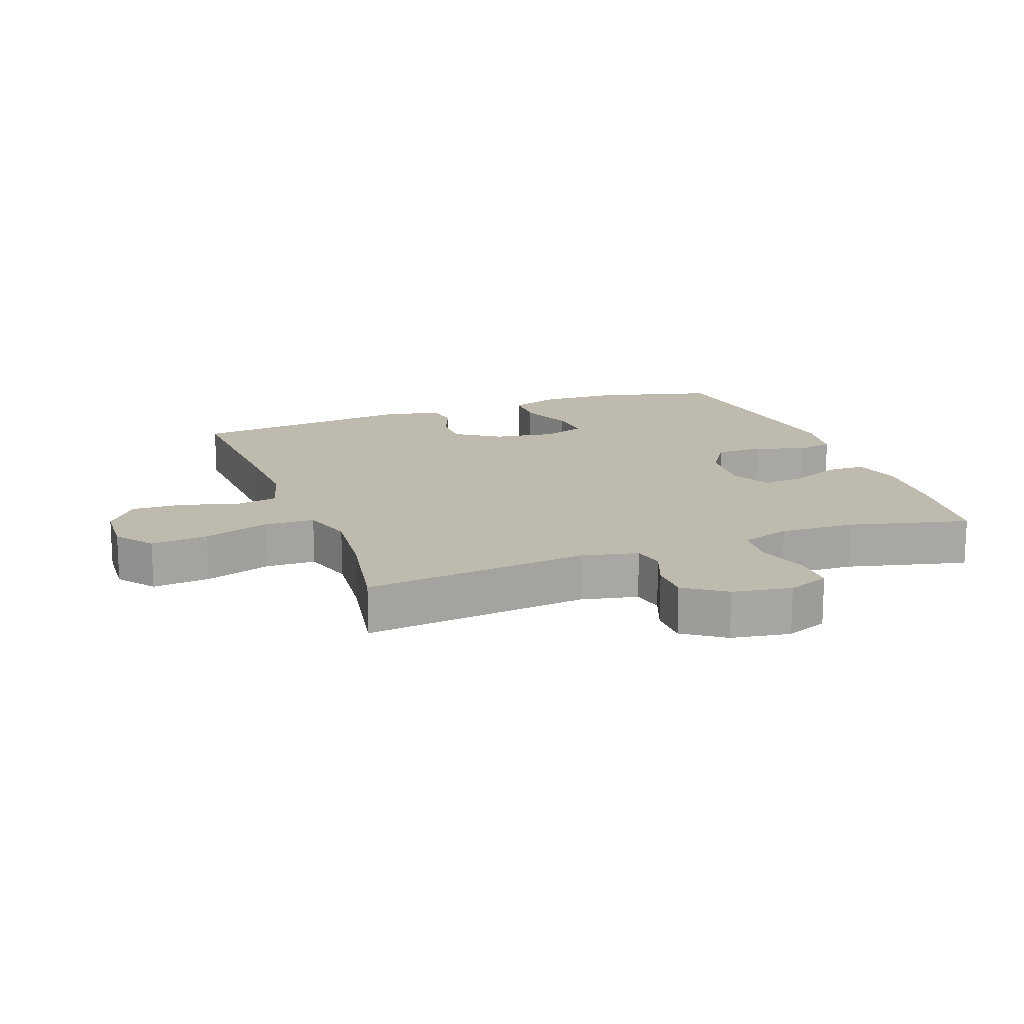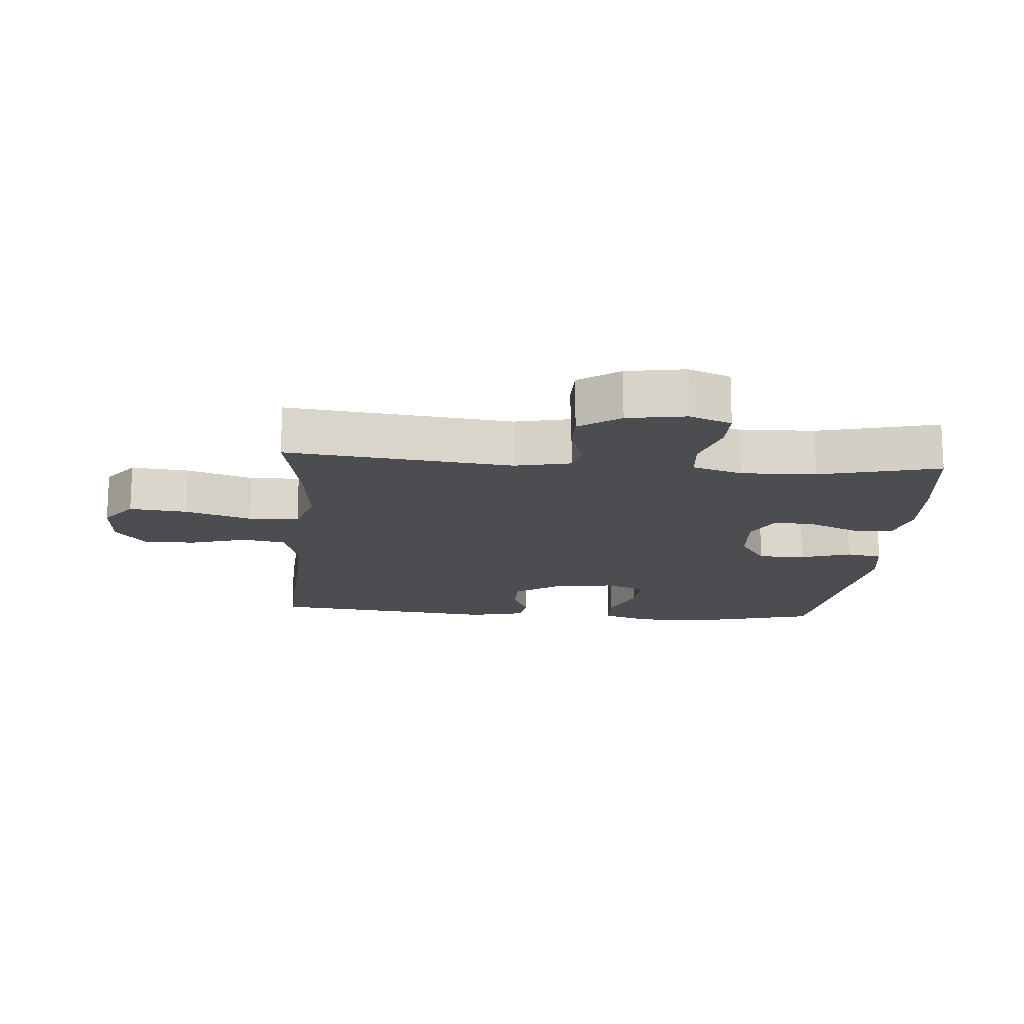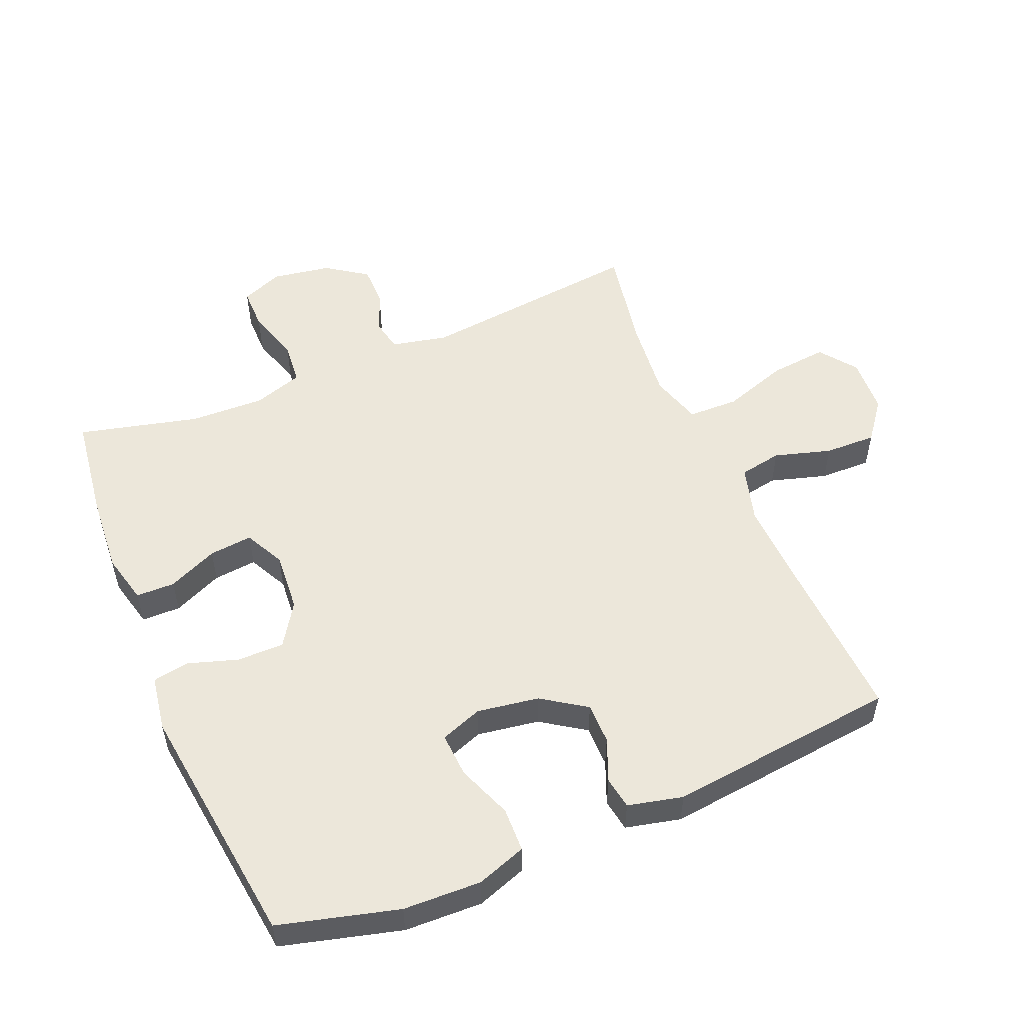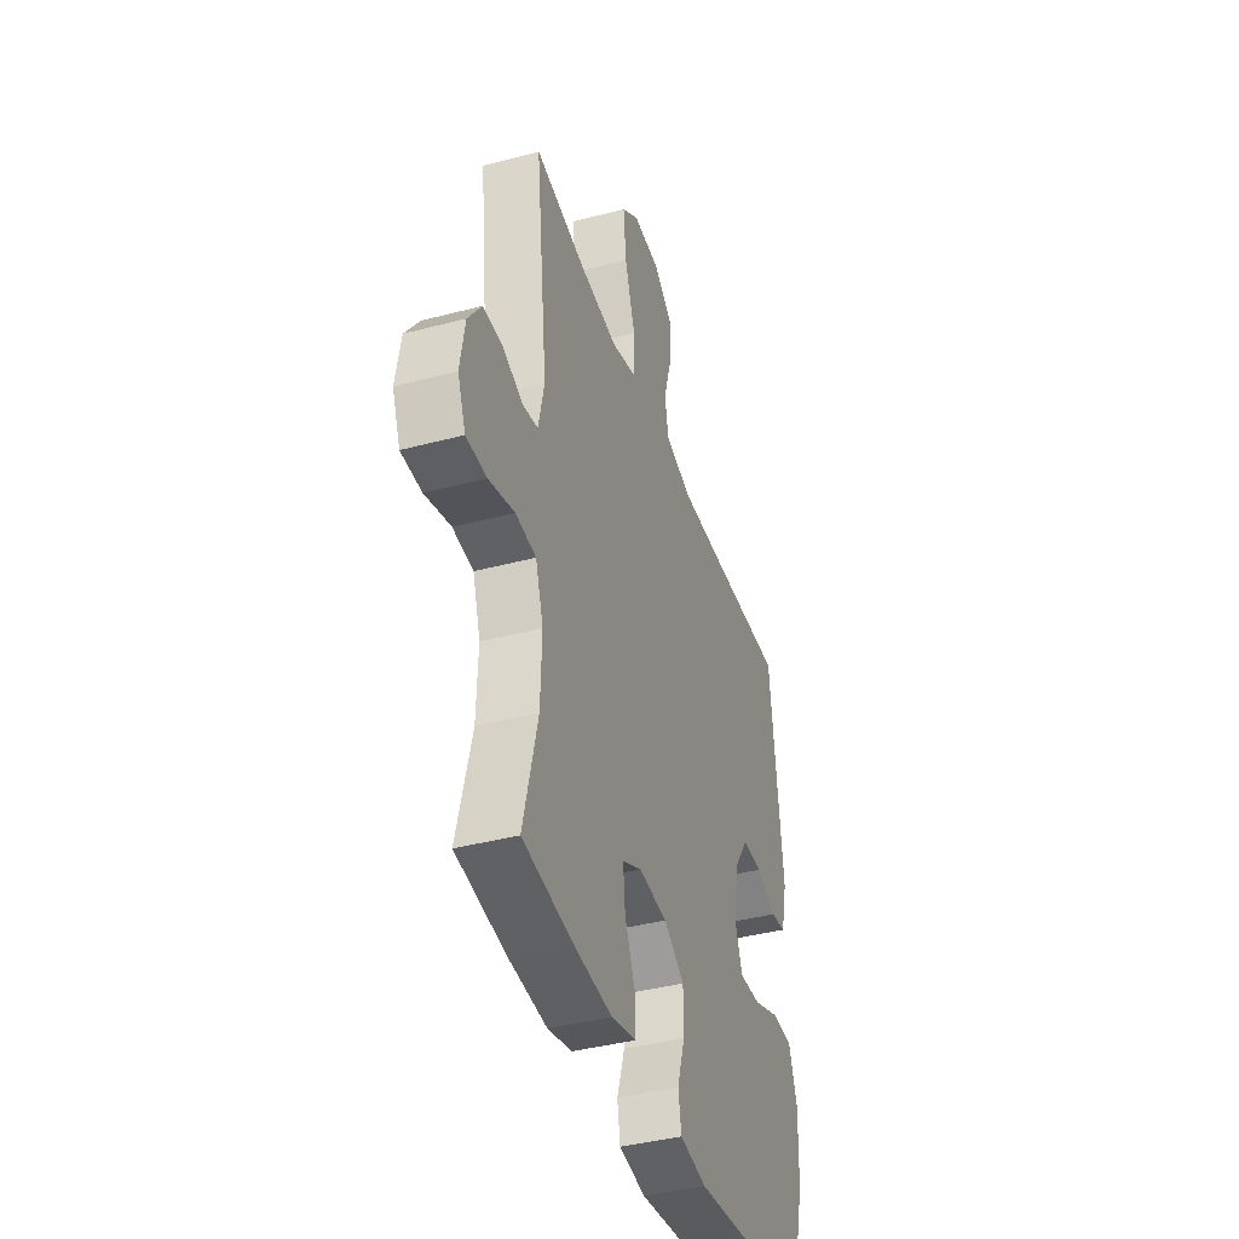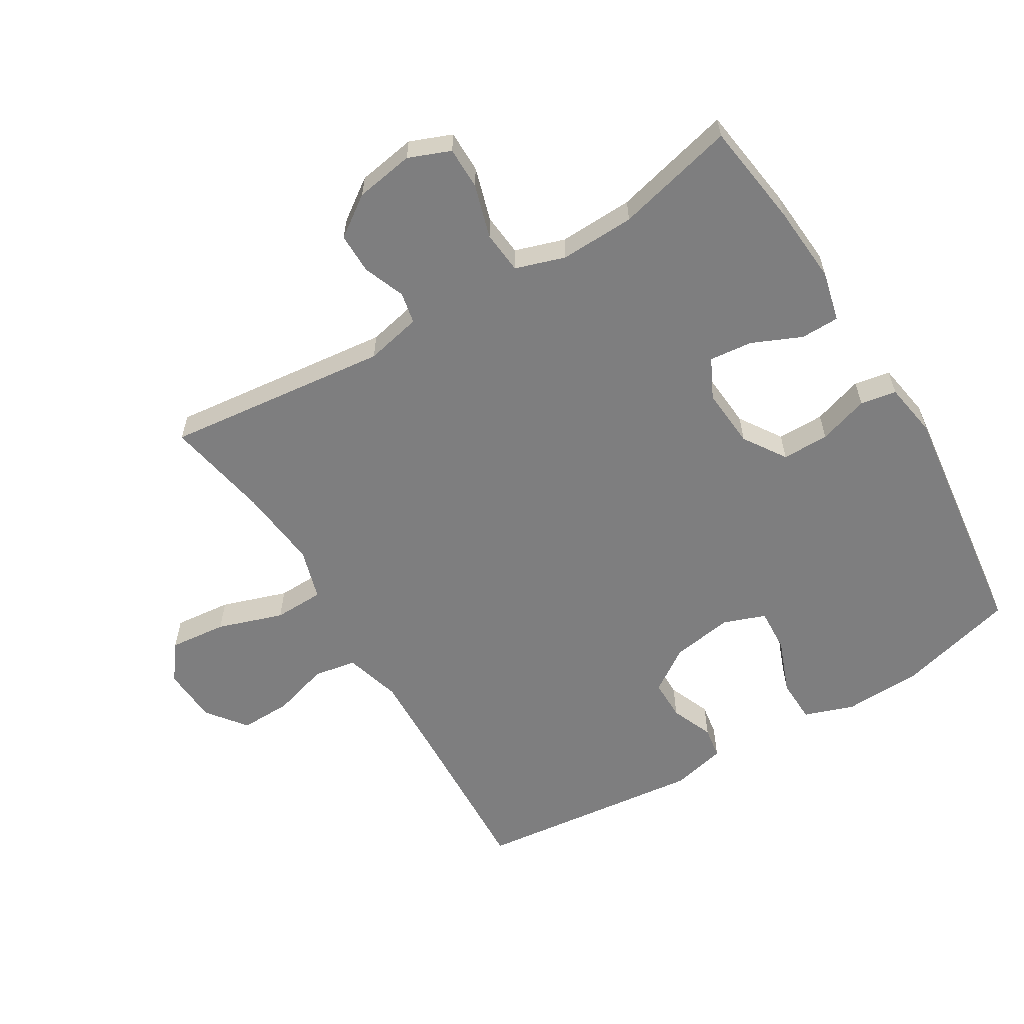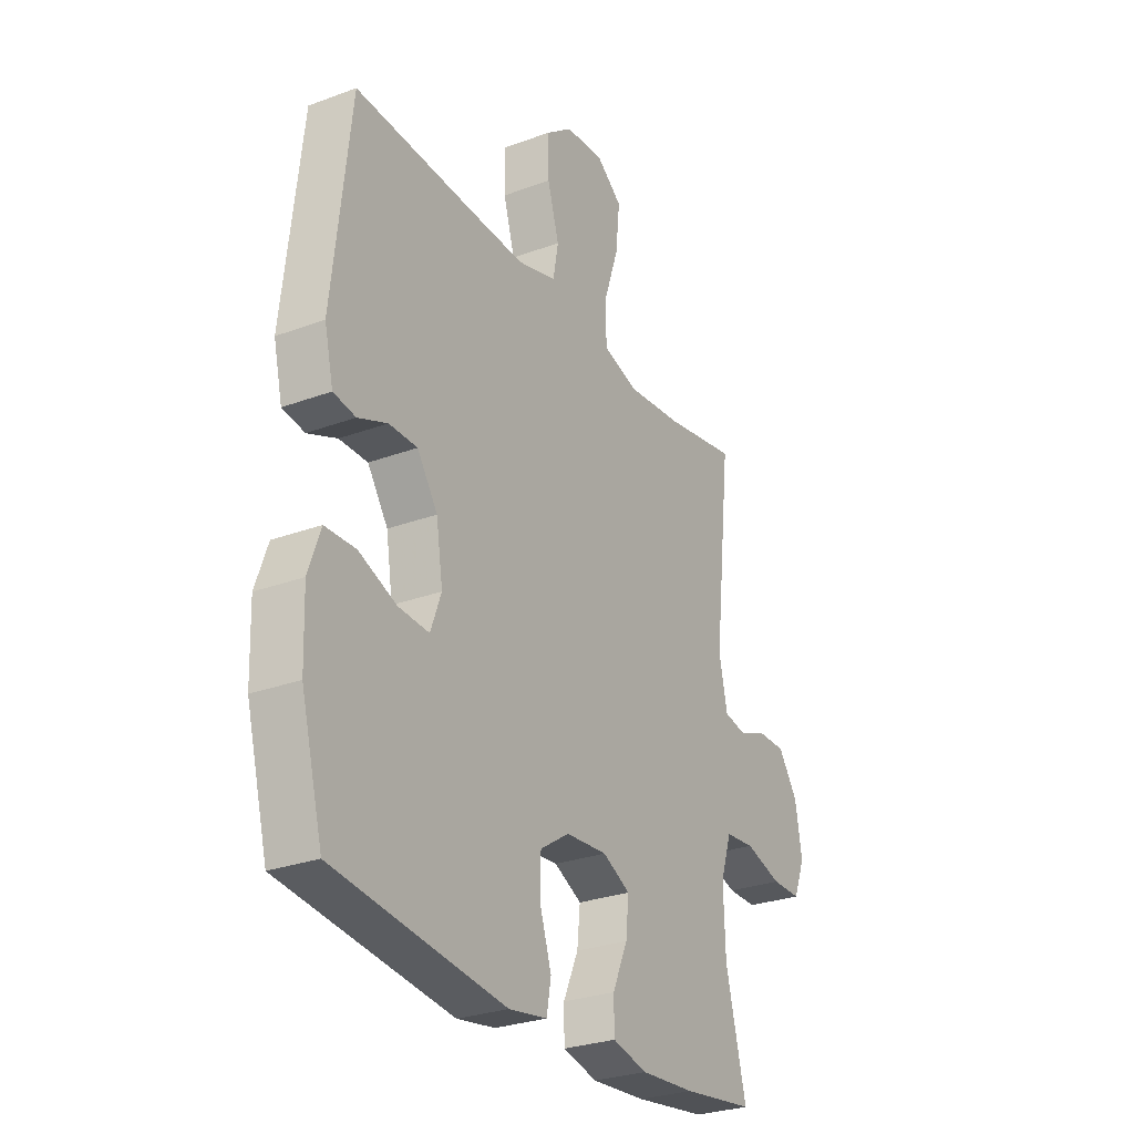
<metadata>
{"format":"obj","ext":"obj","renderer":"f3d","projection":"perspective","resolution":1024,"background":"white","views":[{"elev":15.8,"azim":69.7,"up":"+Y"},{"elev":-15.8,"azim":85.3,"up":"+Y"},{"elev":53.2,"azim":-112.8,"up":"+Y"},{"elev":-40.5,"azim":107.9,"up":"+Z"},{"elev":-59.4,"azim":121.2,"up":"+Y"},{"elev":-28.1,"azim":-60.6,"up":"+Z"}]}
</metadata>
<code>
v -0.5 0.07 0.5
v -0.237 0.07 0.487
v -0.106 0.07 0.482
v -0.018 0.07 0.507
v -0.006 0.07 0.573
v -0.032 0.07 0.661
v -0.034 0.07 0.741
v 0.027 0.07 0.788
v 0.115 0.07 0.793
v 0.172 0.07 0.75
v 0.163 0.07 0.661
v 0.129 0.07 0.559
v 0.131 0.07 0.481
v 0.211 0.07 0.457
v 0.337 0.07 0.47
v 0.5 0.07 0.5
v 0.461 0.07 0.151
v 0.48 0.07 0.064
v 0.529 0.07 0.054
v 0.594 0.07 0.079
v 0.657 0.07 0.079
v 0.701 0.07 0.016
v 0.716 0.07 -0.075
v 0.69 0.07 -0.14
v 0.624 0.07 -0.14
v 0.541 0.07 -0.115
v 0.475 0.07 -0.121
v 0.45 0.07 -0.198
v 0.454 0.07 -0.314
v 0.5 0.07 -0.5
v 0.338 0.07 -0.522
v 0.215 0.07 -0.531
v 0.137 0.07 -0.512
v 0.136 0.07 -0.452
v 0.17 0.07 -0.375
v 0.177 0.07 -0.308
v 0.115 0.07 -0.277
v 0.022 0.07 -0.284
v -0.044 0.07 -0.327
v -0.044 0.07 -0.4
v -0.019 0.07 -0.478
v -0.029 0.07 -0.534
v -0.115 0.07 -0.548
v -0.5 0.07 -0.5
v -0.549 0.07 -0.315
v -0.553 0.07 -0.194
v -0.526 0.07 -0.117
v -0.457 0.07 -0.115
v -0.372 0.07 -0.148
v -0.303 0.07 -0.152
v -0.279 0.07 -0.087
v -0.294 0.07 0.009
v -0.34 0.07 0.077
v -0.404 0.07 0.077
v -0.47 0.07 0.05
v -0.52 0.07 0.058
v -0.54 0.07 0.143
v -0.5 0 0.5
v -0.237 0 0.487
v -0.106 0 0.482
v -0.018 0 0.507
v -0.006 0 0.573
v -0.032 0 0.661
v -0.034 0 0.741
v 0.027 0 0.788
v 0.115 0 0.793
v 0.172 0 0.75
v 0.163 0 0.661
v 0.129 0 0.559
v 0.131 0 0.481
v 0.211 0 0.457
v 0.337 0 0.47
v 0.5 0 0.5
v 0.461 0 0.151
v 0.48 0 0.064
v 0.529 0 0.054
v 0.594 0 0.079
v 0.657 0 0.079
v 0.701 0 0.016
v 0.716 0 -0.075
v 0.69 0 -0.14
v 0.624 0 -0.14
v 0.541 0 -0.115
v 0.475 0 -0.121
v 0.45 0 -0.198
v 0.454 0 -0.314
v 0.5 0 -0.5
v 0.338 0 -0.522
v 0.215 0 -0.531
v 0.137 0 -0.512
v 0.136 0 -0.452
v 0.17 0 -0.375
v 0.177 0 -0.308
v 0.115 0 -0.277
v 0.022 0 -0.284
v -0.044 0 -0.327
v -0.044 0 -0.4
v -0.019 0 -0.478
v -0.029 0 -0.534
v -0.115 0 -0.548
v -0.5 0 -0.5
v -0.549 0 -0.315
v -0.553 0 -0.194
v -0.526 0 -0.117
v -0.457 0 -0.115
v -0.372 0 -0.148
v -0.303 0 -0.152
v -0.279 0 -0.087
v -0.294 0 0.009
v -0.34 0 0.077
v -0.404 0 0.077
v -0.47 0 0.05
v -0.52 0 0.058
v -0.54 0 0.143
f 57 1 2
f 56 57 2
f 55 56 2
f 54 55 2
f 53 54 2 3
f 52 53 3 4
f 51 52 4
f 50 51 4
f 47 48 49
f 46 47 49
f 45 46 49
f 44 45 49
f 43 44 49
f 42 43 49
f 41 42 49
f 40 41 49
f 39 40 49 50
f 38 39 50 4
f 33 34 35
f 32 33 35
f 31 32 35
f 30 31 35
f 29 30 35
f 28 29 35 36
f 27 28 36 37
f 24 25 26
f 23 24 26
f 22 23 26
f 21 22 26
f 20 21 26
f 19 20 26
f 18 19 26 27
f 38 4 5
f 37 38 5
f 27 37 5
f 18 27 5
f 17 18 5
f 10 11 12
f 9 10 12
f 8 9 12
f 7 8 12
f 6 7 12
f 5 6 12
f 5 12 13
f 17 5 13
f 15 16 17
f 14 15 17
f 13 14 17
f 59 58 114
f 59 114 113
f 59 113 112
f 59 112 111
f 60 59 111 110
f 61 60 110 109
f 61 109 108
f 61 108 107
f 106 105 104
f 106 104 103
f 106 103 102
f 106 102 101
f 106 101 100
f 106 100 99
f 106 99 98
f 106 98 97
f 107 106 97 96
f 61 107 96 95
f 92 91 90
f 92 90 89
f 92 89 88
f 92 88 87
f 92 87 86
f 93 92 86 85
f 94 93 85 84
f 83 82 81
f 83 81 80
f 83 80 79
f 83 79 78
f 83 78 77
f 83 77 76
f 84 83 76 75
f 62 61 95
f 62 95 94
f 62 94 84
f 62 84 75
f 62 75 74
f 69 68 67
f 69 67 66
f 69 66 65
f 69 65 64
f 69 64 63
f 69 63 62
f 70 69 62
f 70 62 74
f 74 73 72
f 74 72 71
f 74 71 70
f 1 58 59 2
f 2 59 60 3
f 3 60 61 4
f 4 61 62 5
f 5 62 63 6
f 6 63 64 7
f 7 64 65 8
f 8 65 66 9
f 9 66 67 10
f 10 67 68 11
f 11 68 69 12
f 12 69 70 13
f 13 70 71 14
f 14 71 72 15
f 15 72 73 16
f 16 73 74 17
f 17 74 75 18
f 18 75 76 19
f 19 76 77 20
f 20 77 78 21
f 21 78 79 22
f 22 79 80 23
f 23 80 81 24
f 24 81 82 25
f 25 82 83 26
f 26 83 84 27
f 27 84 85 28
f 28 85 86 29
f 29 86 87 30
f 30 87 88 31
f 31 88 89 32
f 32 89 90 33
f 33 90 91 34
f 34 91 92 35
f 35 92 93 36
f 36 93 94 37
f 37 94 95 38
f 38 95 96 39
f 39 96 97 40
f 40 97 98 41
f 41 98 99 42
f 42 99 100 43
f 43 100 101 44
f 44 101 102 45
f 45 102 103 46
f 46 103 104 47
f 47 104 105 48
f 48 105 106 49
f 49 106 107 50
f 50 107 108 51
f 51 108 109 52
f 52 109 110 53
f 53 110 111 54
f 54 111 112 55
f 55 112 113 56
f 56 113 114 57
f 57 114 58 1

</code>
